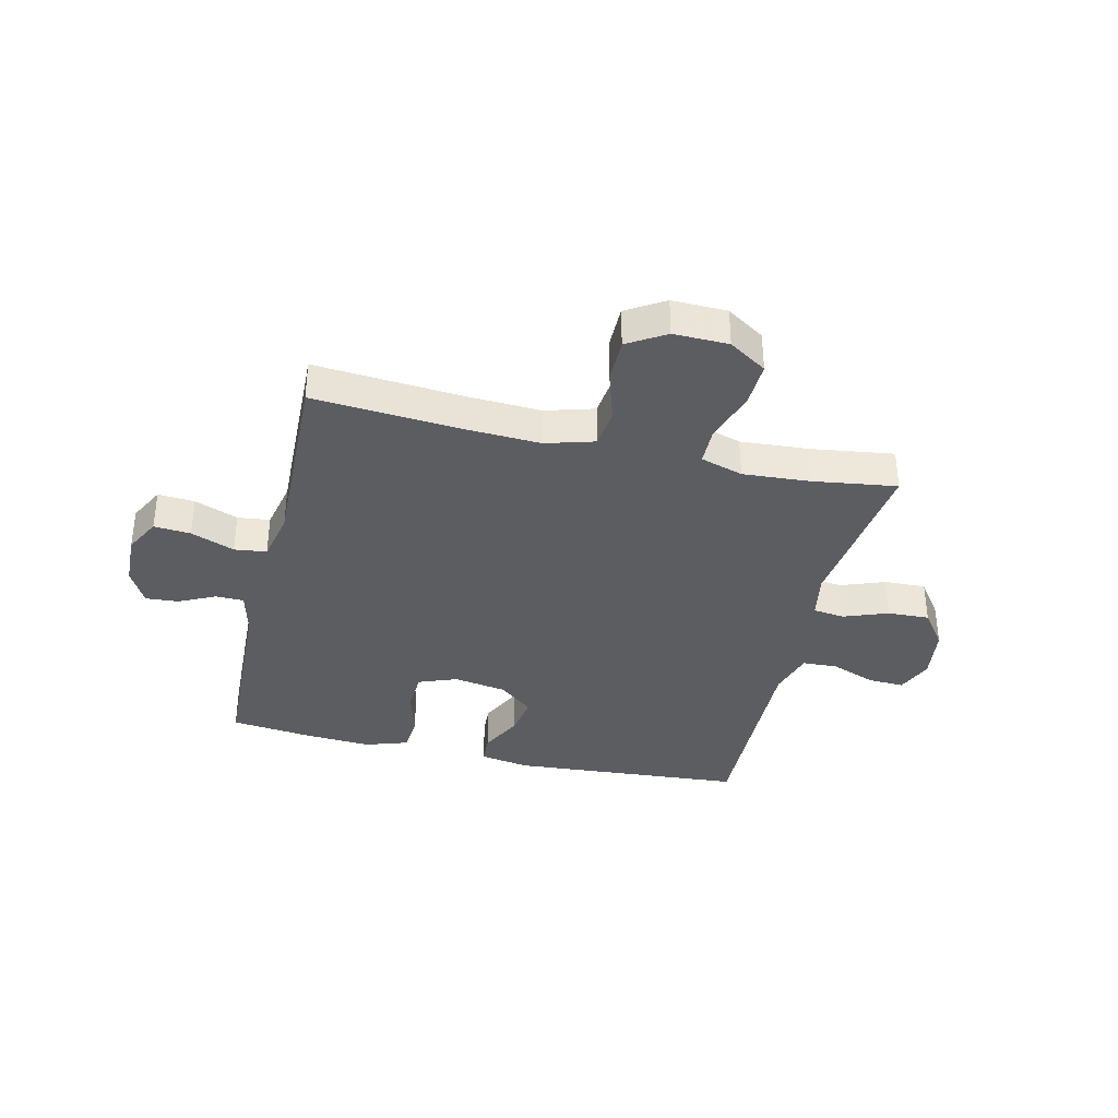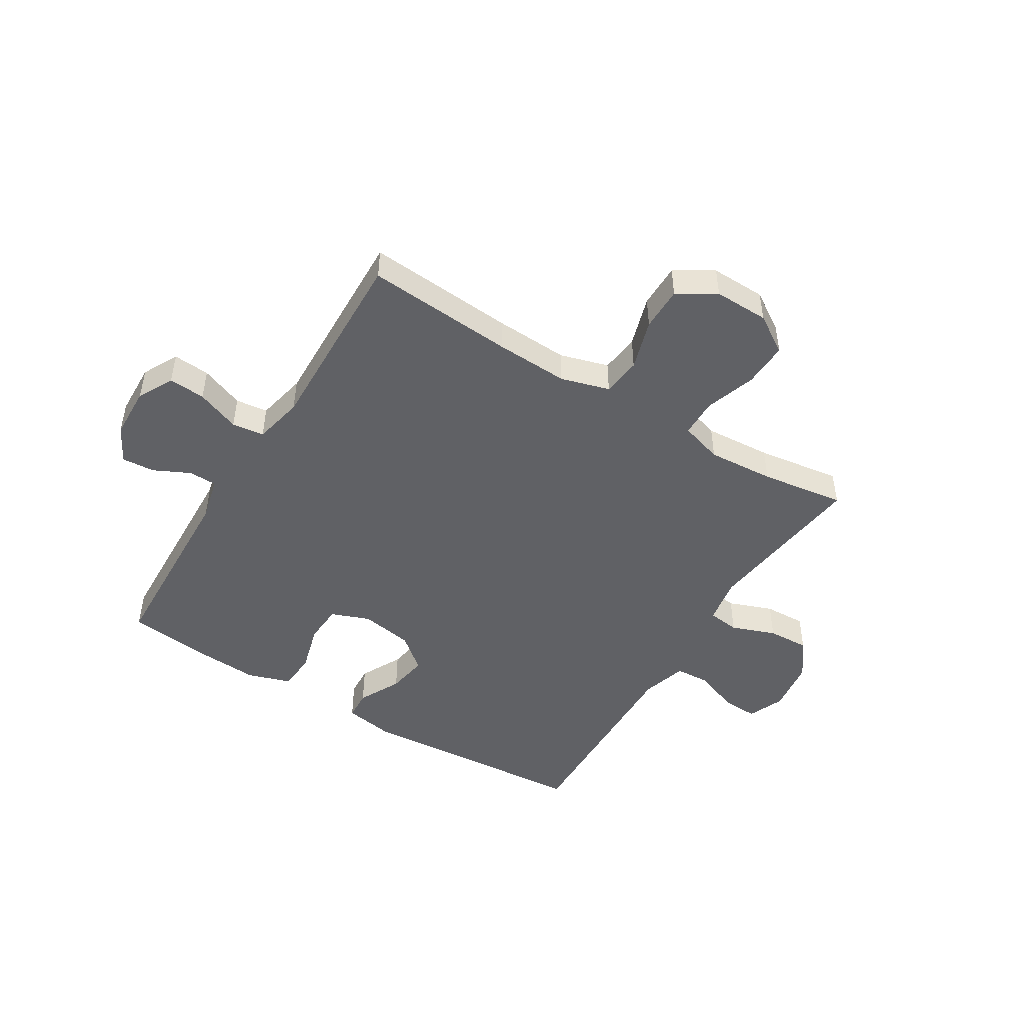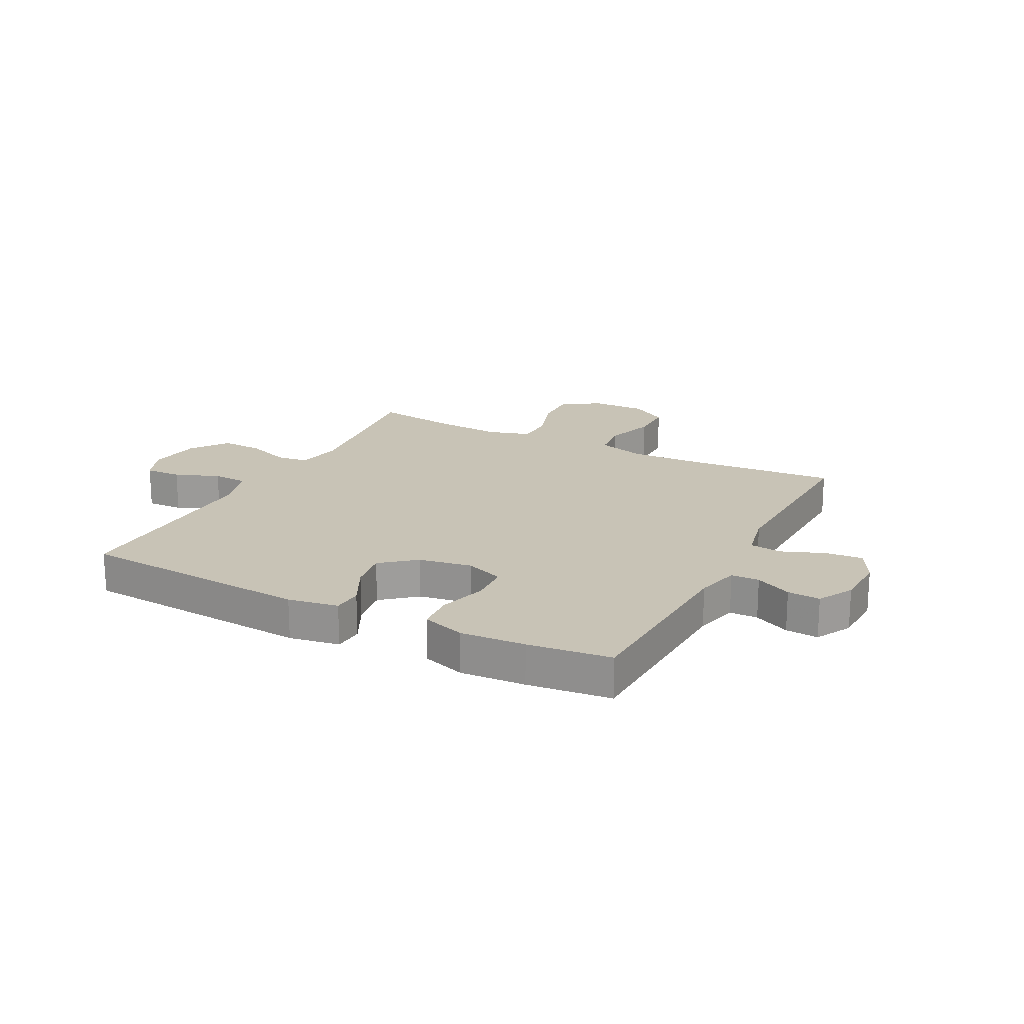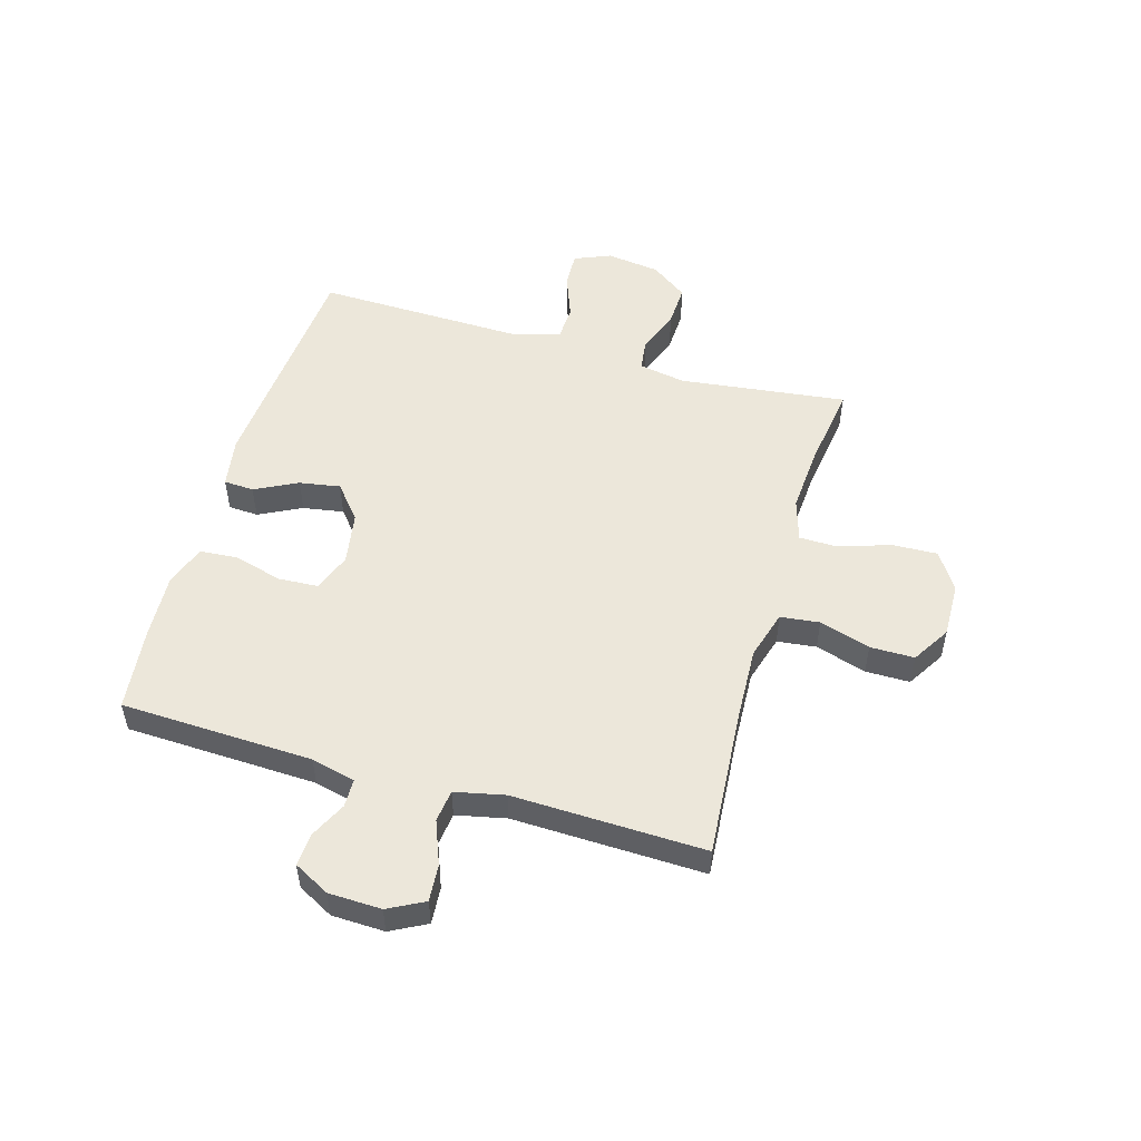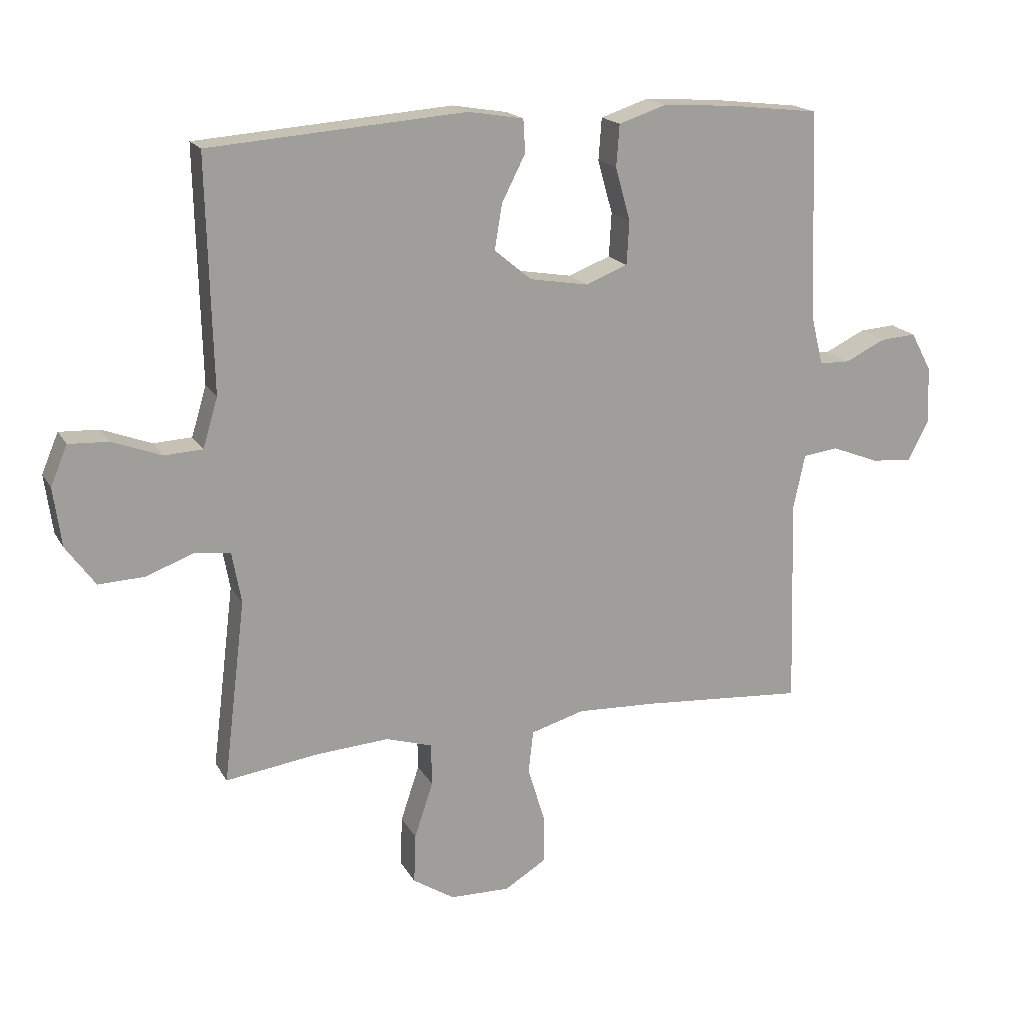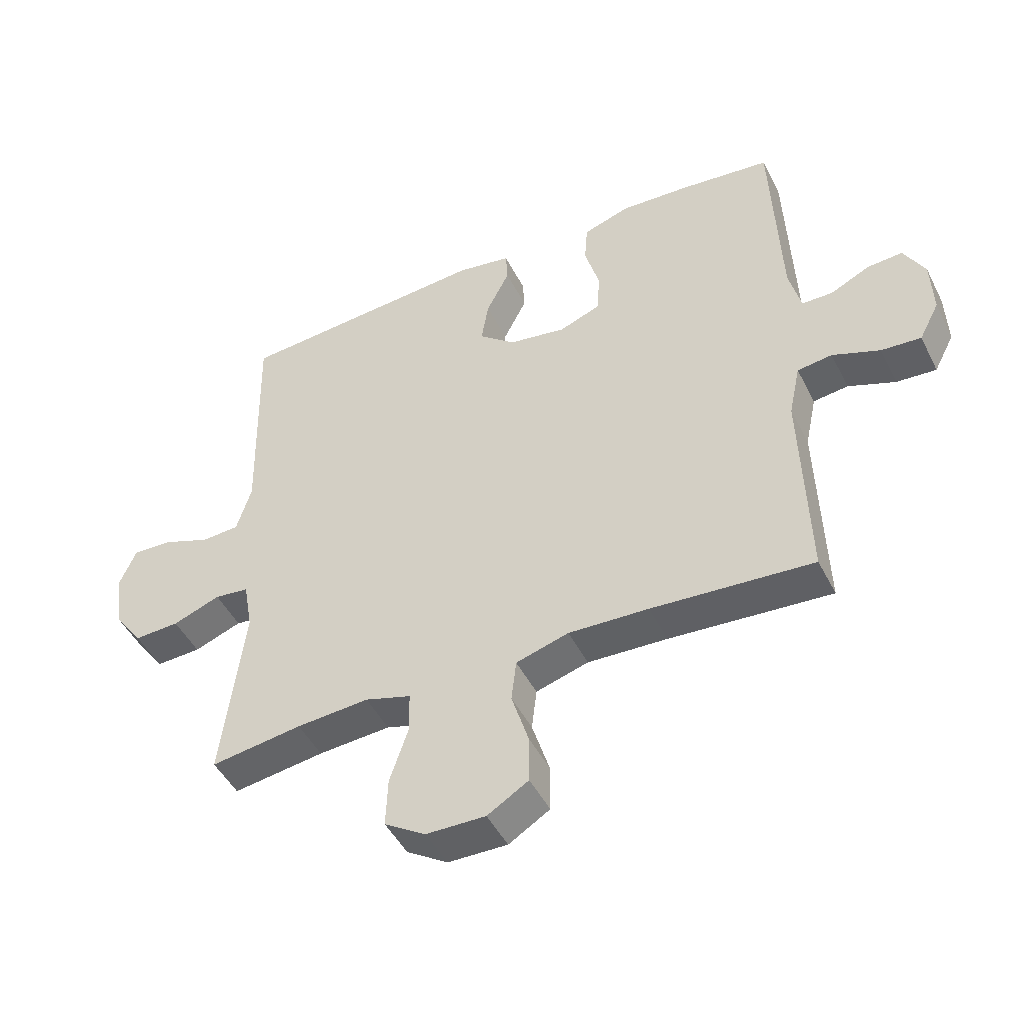
<metadata>
{"format":"obj","ext":"obj","renderer":"f3d","projection":"perspective","resolution":1024,"background":"white","views":[{"elev":-36.3,"azim":166.8,"up":"+Y"},{"elev":-47.8,"azim":148.5,"up":"+Y"},{"elev":19.4,"azim":27.4,"up":"+Y"},{"elev":51.7,"azim":106.2,"up":"+Y"},{"elev":18.0,"azim":-21.2,"up":"+Z"},{"elev":-47.3,"azim":25.9,"up":"+Z"}]}
</metadata>
<code>
v -0.5 0.07 -0.5
v -0.464 0.07 -0.205
v -0.479 0.07 -0.122
v -0.535 0.07 -0.115
v -0.613 0.07 -0.144
v -0.687 0.07 -0.147
v -0.734 0.07 -0.082
v -0.747 0.07 0.013
v -0.72 0.07 0.077
v -0.656 0.07 0.074
v -0.577 0.07 0.044
v -0.515 0.07 0.047
v -0.491 0.07 0.127
v -0.494 0.07 0.25
v -0.5 0.07 0.5
v -0.087 0.07 0.531
v 0.002 0.07 0.516
v 0.005 0.07 0.463
v -0.033 0.07 0.388
v -0.045 0.07 0.316
v 0.015 0.07 0.266
v 0.109 0.07 0.25
v 0.177 0.07 0.276
v 0.181 0.07 0.346
v 0.157 0.07 0.432
v 0.162 0.07 0.499
v 0.238 0.07 0.524
v 0.353 0.07 0.517
v 0.5 0.07 0.5
v 0.513 0.07 0.161
v 0.532 0.07 0.083
v 0.582 0.07 0.082
v 0.646 0.07 0.113
v 0.704 0.07 0.117
v 0.738 0.07 0.054
v 0.741 0.07 -0.039
v 0.708 0.07 -0.102
v 0.643 0.07 -0.097
v 0.566 0.07 -0.067
v 0.509 0.07 -0.074
v 0.49 0.07 -0.162
v 0.5 0.07 -0.5
v 0.237 0.07 -0.48
v 0.107 0.07 -0.474
v 0.021 0.07 -0.499
v 0.013 0.07 -0.568
v 0.041 0.07 -0.658
v 0.041 0.07 -0.736
v -0.026 0.07 -0.777
v -0.123 0.07 -0.775
v -0.19 0.07 -0.732
v -0.187 0.07 -0.652
v -0.157 0.07 -0.562
v -0.158 0.07 -0.494
v -0.233 0.07 -0.471
v -0.351 0.07 -0.479
v -0.5 0 -0.5
v -0.464 0 -0.205
v -0.479 0 -0.122
v -0.535 0 -0.115
v -0.613 0 -0.144
v -0.687 0 -0.147
v -0.734 0 -0.082
v -0.747 0 0.013
v -0.72 0 0.077
v -0.656 0 0.074
v -0.577 0 0.044
v -0.515 0 0.047
v -0.491 0 0.127
v -0.494 0 0.25
v -0.5 0 0.5
v -0.087 0 0.531
v 0.002 0 0.516
v 0.005 0 0.463
v -0.033 0 0.388
v -0.045 0 0.316
v 0.015 0 0.266
v 0.109 0 0.25
v 0.177 0 0.276
v 0.181 0 0.346
v 0.157 0 0.432
v 0.162 0 0.499
v 0.238 0 0.524
v 0.353 0 0.517
v 0.5 0 0.5
v 0.513 0 0.161
v 0.532 0 0.083
v 0.582 0 0.082
v 0.646 0 0.113
v 0.704 0 0.117
v 0.738 0 0.054
v 0.741 0 -0.039
v 0.708 0 -0.102
v 0.643 0 -0.097
v 0.566 0 -0.067
v 0.509 0 -0.074
v 0.49 0 -0.162
v 0.5 0 -0.5
v 0.237 0 -0.48
v 0.107 0 -0.474
v 0.021 0 -0.499
v 0.013 0 -0.568
v 0.041 0 -0.658
v 0.041 0 -0.736
v -0.026 0 -0.777
v -0.123 0 -0.775
v -0.19 0 -0.732
v -0.187 0 -0.652
v -0.157 0 -0.562
v -0.158 0 -0.494
v -0.233 0 -0.471
v -0.351 0 -0.479
f 51 52 53
f 50 51 53
f 49 50 53
f 48 49 53
f 47 48 53
f 46 47 53
f 45 46 53 54
f 44 45 54 55
f 41 42 43
f 40 41 43 44
f 37 38 39
f 36 37 39
f 35 36 39
f 34 35 39
f 33 34 39
f 32 33 39
f 31 32 39 40
f 40 44 55
f 31 40 55
f 30 31 55
f 28 29 30
f 27 28 30
f 26 27 30
f 25 26 30
f 24 25 30
f 17 18 19
f 16 17 19
f 15 16 19
f 14 15 19
f 13 14 19
f 12 13 19 20
f 9 10 11
f 8 9 11
f 7 8 11
f 6 7 11
f 5 6 11
f 4 5 11
f 3 4 11 12
f 56 1 2
f 56 2 3
f 12 20 21
f 3 12 21
f 56 3 21
f 55 56 21
f 30 55 21 22
f 23 24 30
f 22 23 30
f 109 108 107
f 109 107 106
f 109 106 105
f 109 105 104
f 109 104 103
f 109 103 102
f 110 109 102 101
f 111 110 101 100
f 99 98 97
f 100 99 97 96
f 95 94 93
f 95 93 92
f 95 92 91
f 95 91 90
f 95 90 89
f 95 89 88
f 96 95 88 87
f 111 100 96
f 111 96 87
f 111 87 86
f 86 85 84
f 86 84 83
f 86 83 82
f 86 82 81
f 86 81 80
f 75 74 73
f 75 73 72
f 75 72 71
f 75 71 70
f 75 70 69
f 76 75 69 68
f 67 66 65
f 67 65 64
f 67 64 63
f 67 63 62
f 67 62 61
f 67 61 60
f 68 67 60 59
f 58 57 112
f 59 58 112
f 77 76 68
f 77 68 59
f 77 59 112
f 77 112 111
f 78 77 111 86
f 86 80 79
f 86 79 78
f 1 57 58 2
f 2 58 59 3
f 3 59 60 4
f 4 60 61 5
f 5 61 62 6
f 6 62 63 7
f 7 63 64 8
f 8 64 65 9
f 9 65 66 10
f 10 66 67 11
f 11 67 68 12
f 12 68 69 13
f 13 69 70 14
f 14 70 71 15
f 15 71 72 16
f 16 72 73 17
f 17 73 74 18
f 18 74 75 19
f 19 75 76 20
f 20 76 77 21
f 21 77 78 22
f 22 78 79 23
f 23 79 80 24
f 24 80 81 25
f 25 81 82 26
f 26 82 83 27
f 27 83 84 28
f 28 84 85 29
f 29 85 86 30
f 30 86 87 31
f 31 87 88 32
f 32 88 89 33
f 33 89 90 34
f 34 90 91 35
f 35 91 92 36
f 36 92 93 37
f 37 93 94 38
f 38 94 95 39
f 39 95 96 40
f 40 96 97 41
f 41 97 98 42
f 42 98 99 43
f 43 99 100 44
f 44 100 101 45
f 45 101 102 46
f 46 102 103 47
f 47 103 104 48
f 48 104 105 49
f 49 105 106 50
f 50 106 107 51
f 51 107 108 52
f 52 108 109 53
f 53 109 110 54
f 54 110 111 55
f 55 111 112 56
f 56 112 57 1

</code>
